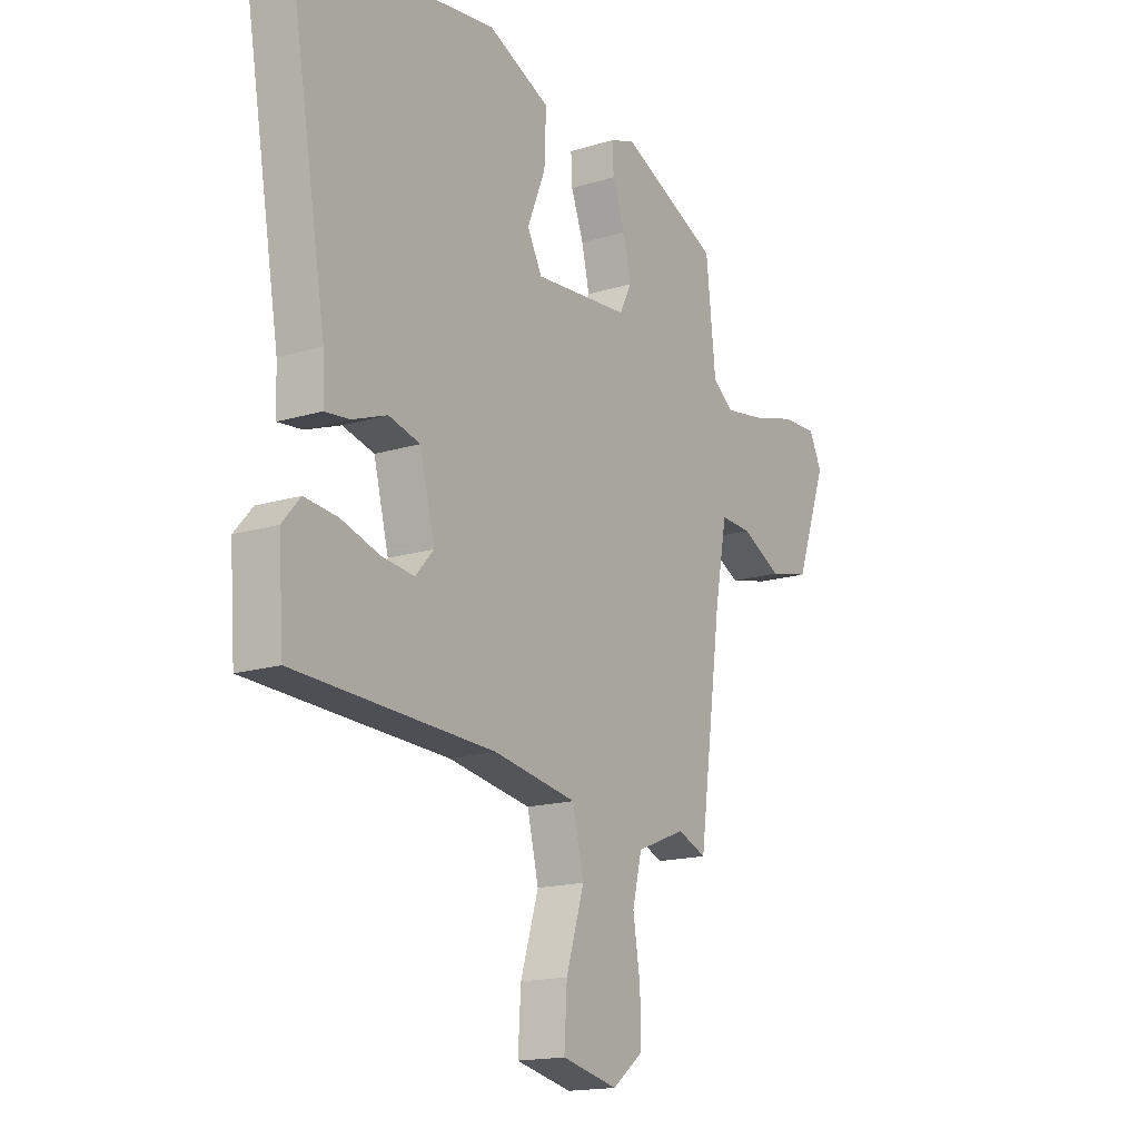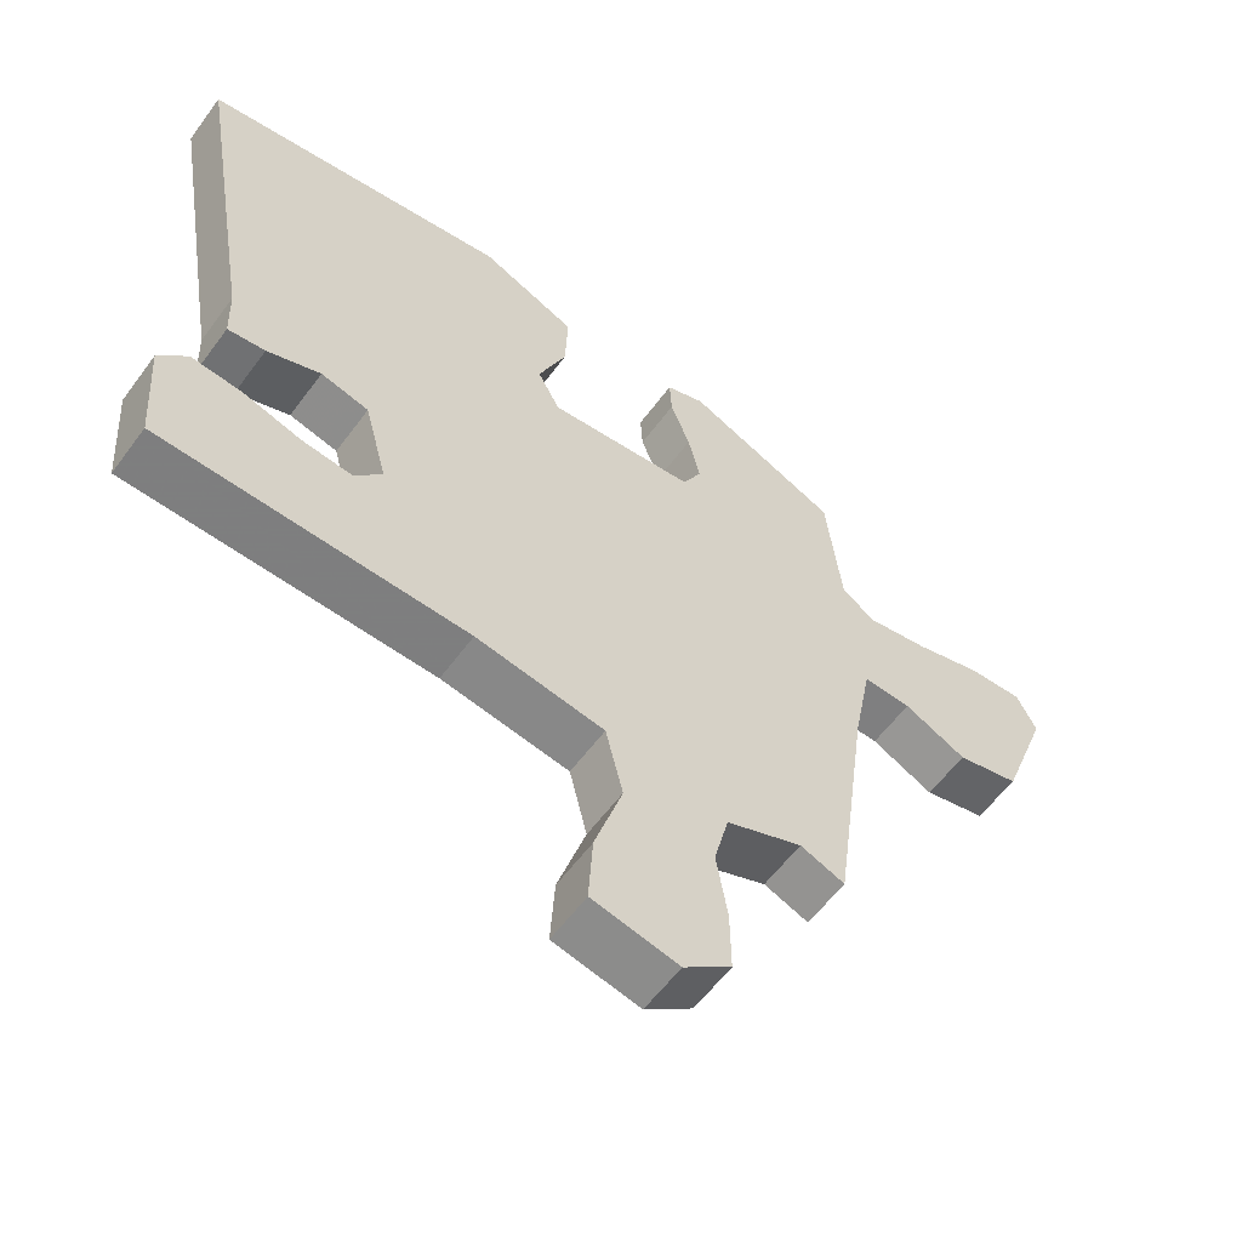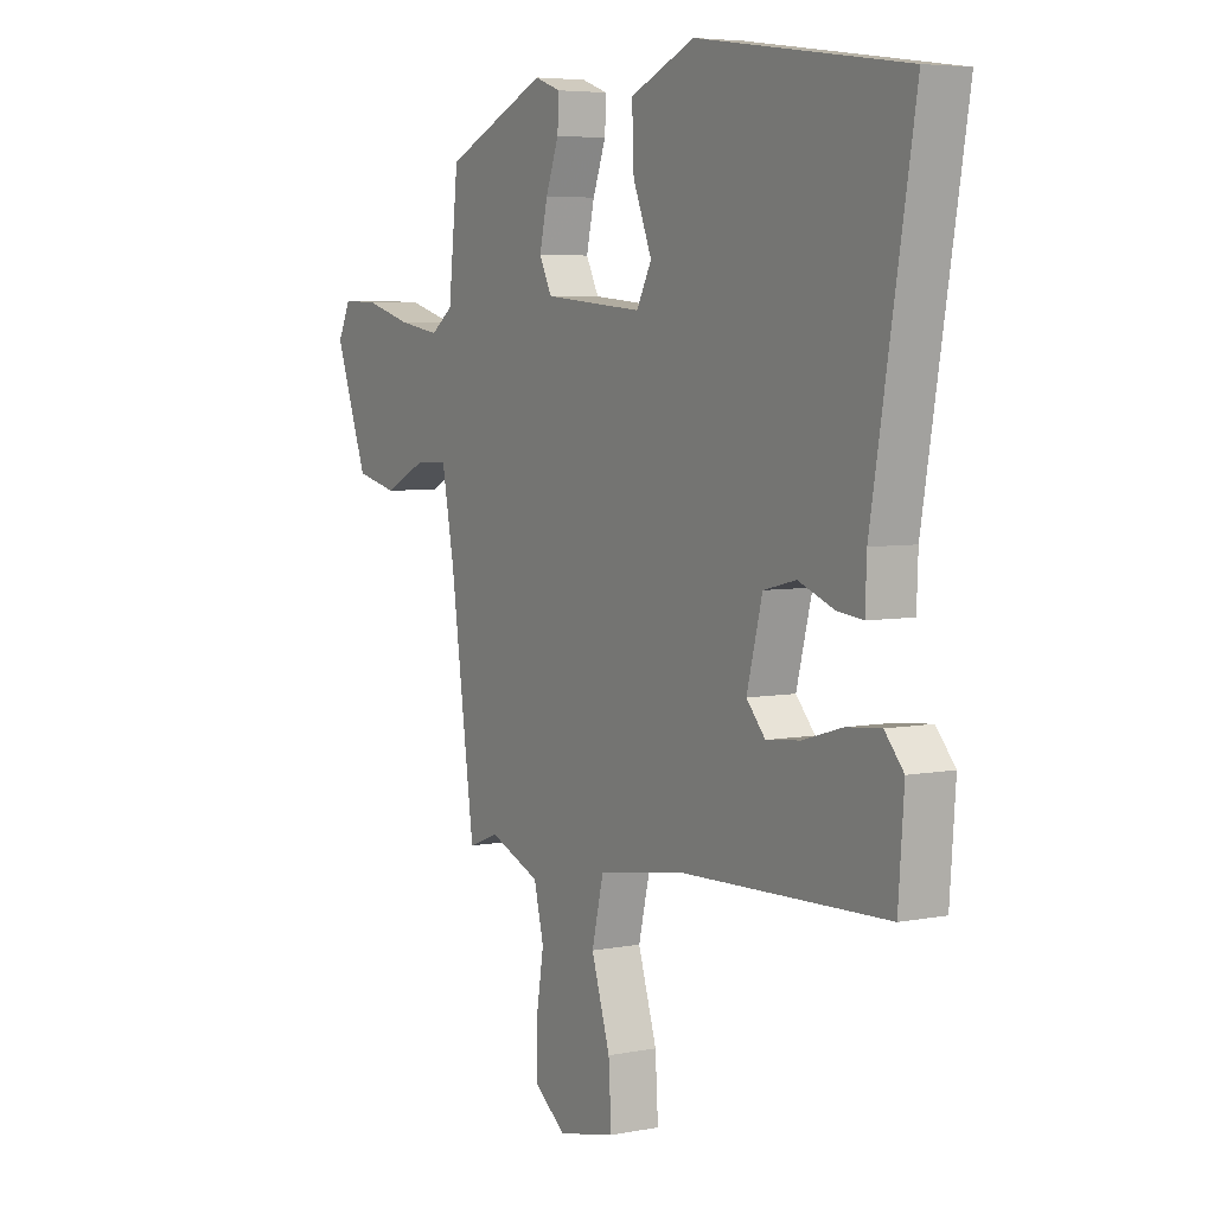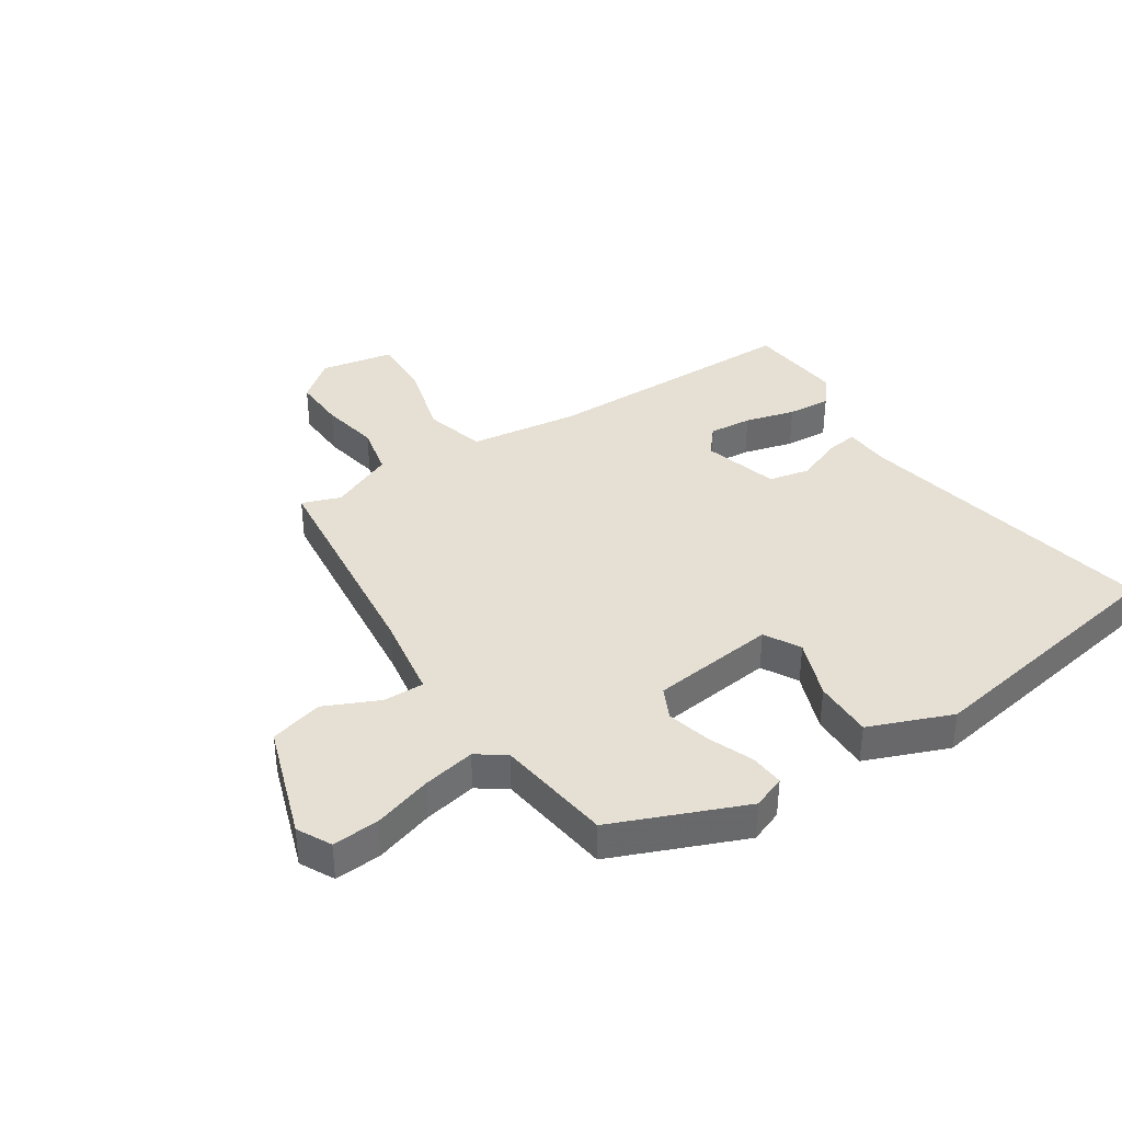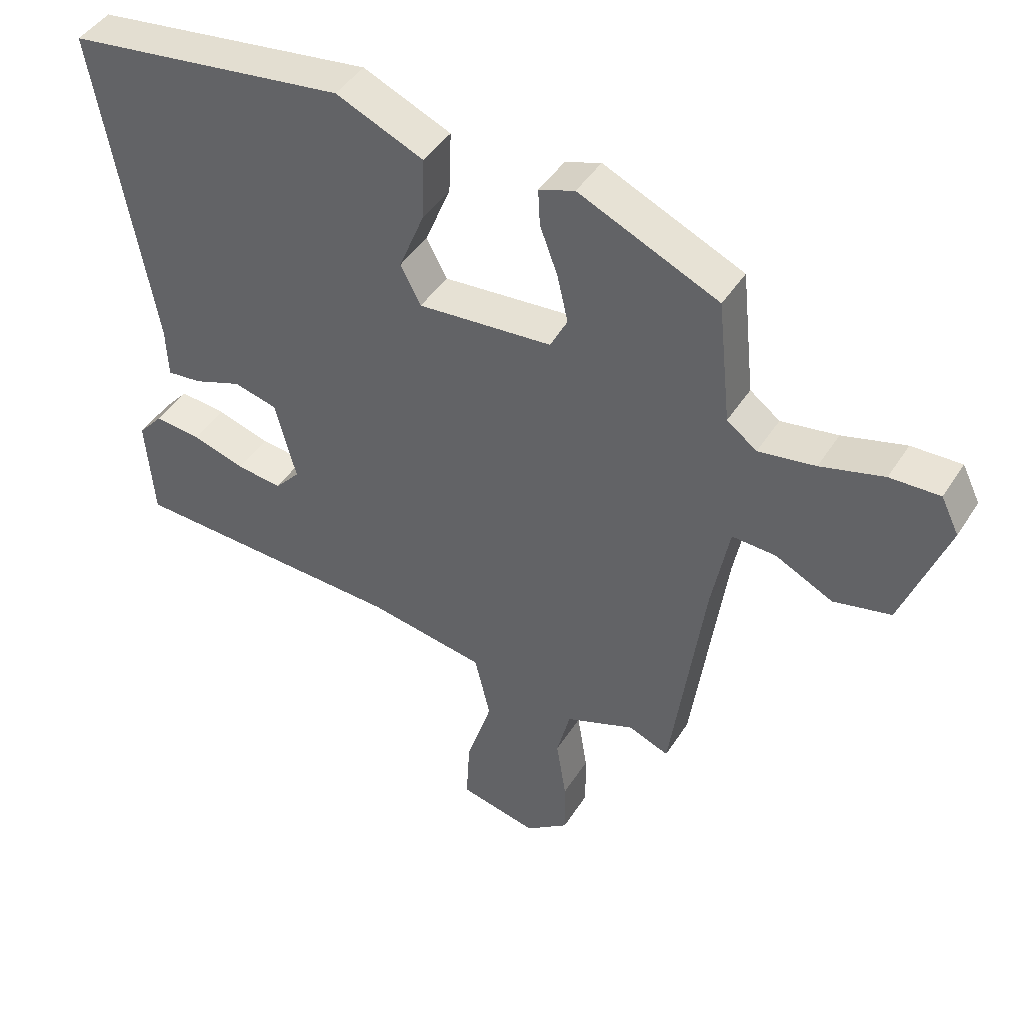
<metadata>
{"format":"obj","ext":"obj","renderer":"f3d","projection":"perspective","resolution":1024,"background":"white","views":[{"elev":-16.6,"azim":121.9,"up":"+Z"},{"elev":-58.6,"azim":143.9,"up":"+Z"},{"elev":5.4,"azim":59.0,"up":"+Z"},{"elev":37.9,"azim":-34.7,"up":"+Y"},{"elev":44.6,"azim":-149.5,"up":"+Z"}]}
</metadata>
<code>
v 0.548 0.07 0.482
v 0.46 0.07 -0.032
v 0.457 0.07 -0.113
v 0.403 0.07 -0.107
v 0.326 0.07 -0.078
v 0.257 0.07 -0.095
v 0.224 0.07 -0.223
v 0.264 0.07 -0.268
v 0.336 0.07 -0.26
v 0.42 0.07 -0.235
v 0.493 0.07 -0.228
v 0.533 0.07 -0.274
v 0.521 0.07 -0.437
v 0.082 0.07 -0.452
v -0.102 0.07 -0.482
v -0.127 0.07 -0.586
v -0.087 0.07 -0.714
v -0.081 0.07 -0.816
v -0.204 0.07 -0.843
v -0.272 0.07 -0.791
v -0.271 0.07 -0.702
v -0.255 0.07 -0.603
v -0.276 0.07 -0.518
v -0.385 0.07 -0.474
v -0.449 0.07 -0.499
v -0.501 0.07 -0.12
v -0.528 0.07 0.022
v -0.597 0.07 0.019
v -0.687 0.07 -0.025
v -0.777 0.07 -0.004
v -0.847 0.07 0.187
v -0.819 0.07 0.244
v -0.741 0.07 0.241
v -0.642 0.07 0.213
v -0.553 0.07 0.198
v -0.506 0.07 0.233
v -0.485 0.07 0.428
v -0.266 0.07 0.525
v -0.21 0.07 0.505
v -0.213 0.07 0.448
v -0.241 0.07 0.373
v -0.258 0.07 0.299
v -0.231 0.07 0.246
v -0.02 0.07 0.227
v 0.012 0.07 0.288
v -0.028 0.07 0.387
v -0.032 0.07 0.486
v 0.106 0.07 0.545
v 0.548 0 0.482
v 0.46 0 -0.032
v 0.457 0 -0.113
v 0.403 0 -0.107
v 0.326 0 -0.078
v 0.257 0 -0.095
v 0.224 0 -0.223
v 0.264 0 -0.268
v 0.336 0 -0.26
v 0.42 0 -0.235
v 0.493 0 -0.228
v 0.533 0 -0.274
v 0.521 0 -0.437
v 0.082 0 -0.452
v -0.102 0 -0.482
v -0.127 0 -0.586
v -0.087 0 -0.714
v -0.081 0 -0.816
v -0.204 0 -0.843
v -0.272 0 -0.791
v -0.271 0 -0.702
v -0.255 0 -0.603
v -0.276 0 -0.518
v -0.385 0 -0.474
v -0.449 0 -0.499
v -0.501 0 -0.12
v -0.528 0 0.022
v -0.597 0 0.019
v -0.687 0 -0.025
v -0.777 0 -0.004
v -0.847 0 0.187
v -0.819 0 0.244
v -0.741 0 0.241
v -0.642 0 0.213
v -0.553 0 0.198
v -0.506 0 0.233
v -0.485 0 0.428
v -0.266 0 0.525
v -0.21 0 0.505
v -0.213 0 0.448
v -0.241 0 0.373
v -0.258 0 0.299
v -0.231 0 0.246
v -0.02 0 0.227
v 0.012 0 0.288
v -0.028 0 0.387
v -0.032 0 0.486
v 0.106 0 0.545
f 45 46 47 48
f 45 48 1 2
f 44 45 2 3
f 43 44 3 4
f 38 39 40 41
f 36 37 38 41
f 35 36 41 42
f 31 32 33 34
f 31 34 35
f 28 29 30 31
f 27 28 31 35
f 26 27 35 42
f 24 25 26 42
f 19 20 21 22
f 17 18 19 22
f 16 17 22 23
f 15 16 23
f 11 12 13 14
f 9 10 11 14
f 8 9 14 15
f 7 8 15 23
f 43 4 5
f 43 5 6
f 23 24 42 43
f 6 7 23 43
f 96 95 94 93
f 50 49 96 93
f 51 50 93 92
f 52 51 92 91
f 89 88 87 86
f 89 86 85 84
f 90 89 84 83
f 82 81 80 79
f 83 82 79
f 79 78 77 76
f 83 79 76 75
f 90 83 75 74
f 90 74 73 72
f 70 69 68 67
f 70 67 66 65
f 71 70 65 64
f 71 64 63
f 62 61 60 59
f 62 59 58 57
f 63 62 57 56
f 71 63 56 55
f 53 52 91
f 54 53 91
f 91 90 72 71
f 91 71 55 54
f 1 49 50 2
f 2 50 51 3
f 3 51 52 4
f 4 52 53 5
f 5 53 54 6
f 6 54 55 7
f 7 55 56 8
f 8 56 57 9
f 9 57 58 10
f 10 58 59 11
f 11 59 60 12
f 12 60 61 13
f 13 61 62 14
f 14 62 63 15
f 15 63 64 16
f 16 64 65 17
f 17 65 66 18
f 18 66 67 19
f 19 67 68 20
f 20 68 69 21
f 21 69 70 22
f 22 70 71 23
f 23 71 72 24
f 24 72 73 25
f 25 73 74 26
f 26 74 75 27
f 27 75 76 28
f 28 76 77 29
f 29 77 78 30
f 30 78 79 31
f 31 79 80 32
f 32 80 81 33
f 33 81 82 34
f 34 82 83 35
f 35 83 84 36
f 36 84 85 37
f 37 85 86 38
f 38 86 87 39
f 39 87 88 40
f 40 88 89 41
f 41 89 90 42
f 42 90 91 43
f 43 91 92 44
f 44 92 93 45
f 45 93 94 46
f 46 94 95 47
f 47 95 96 48
f 48 96 49 1

</code>
